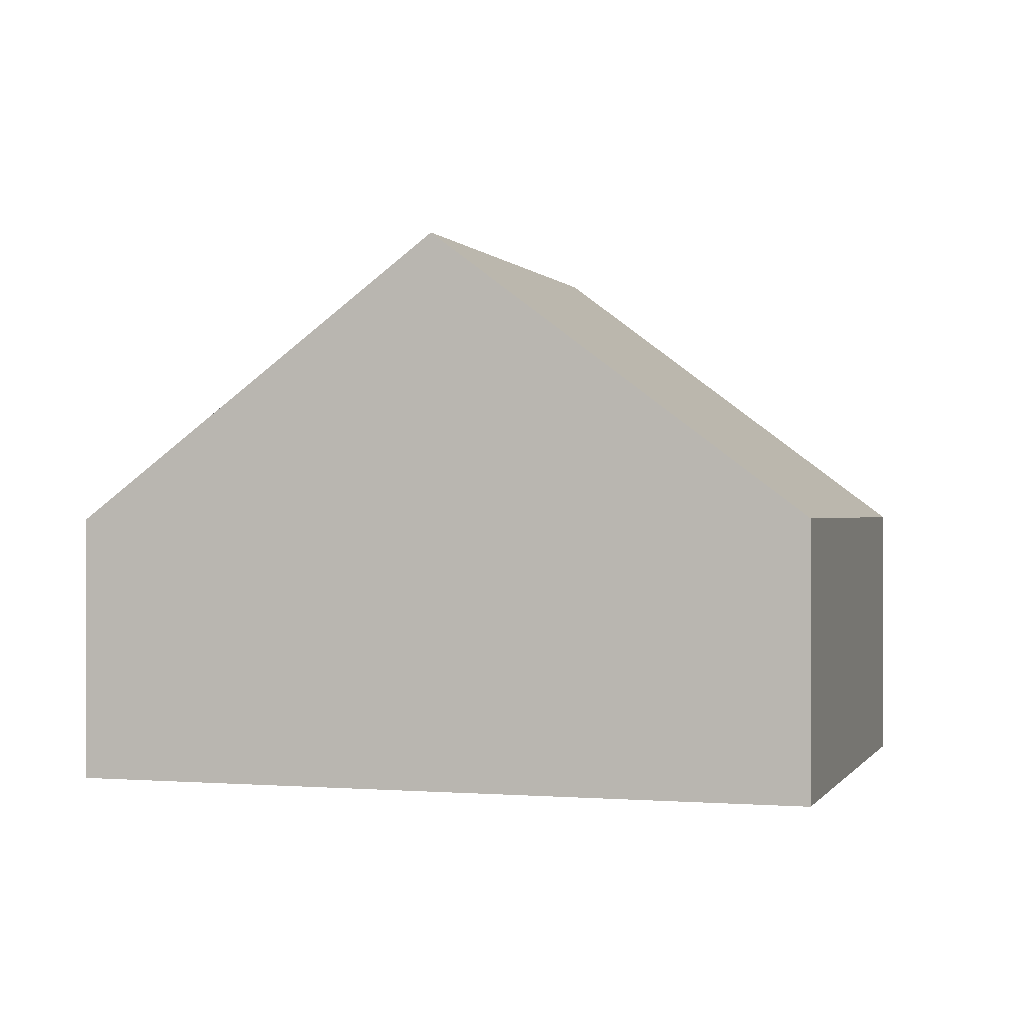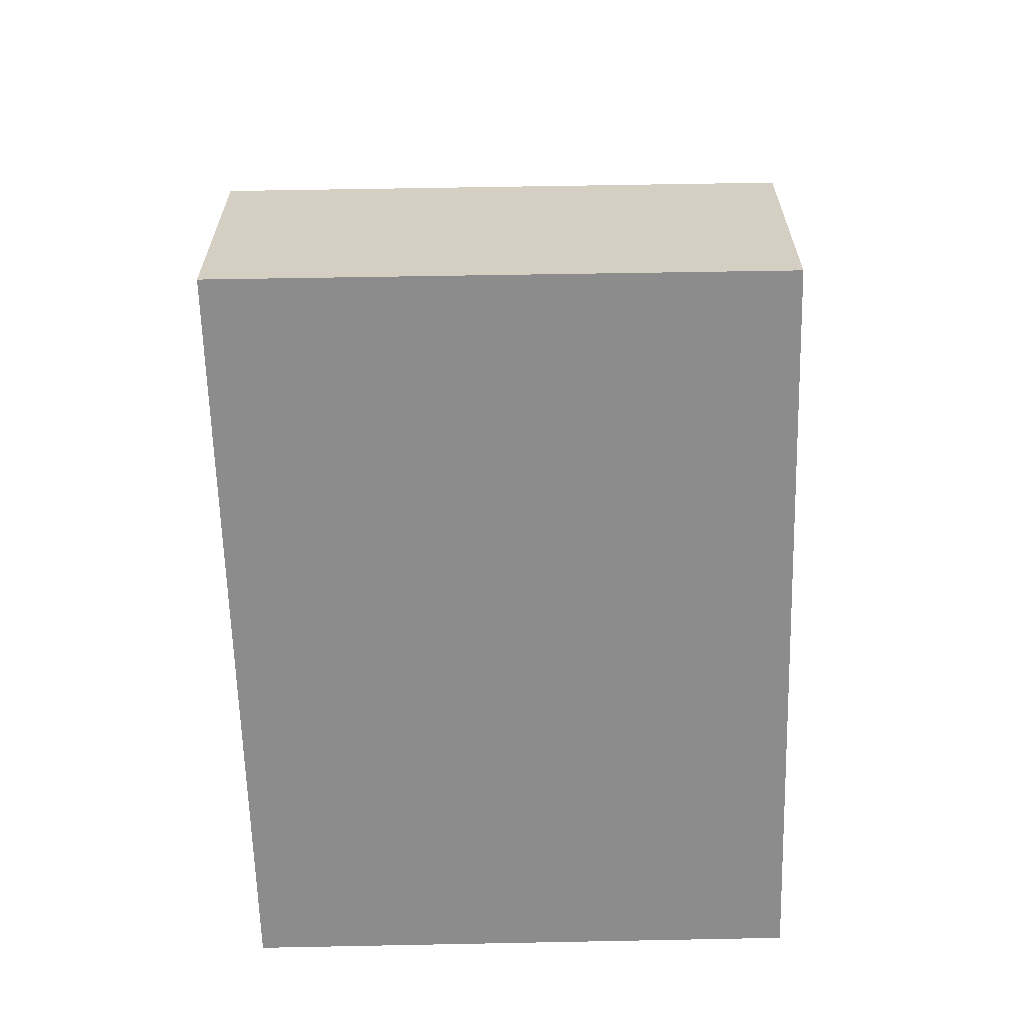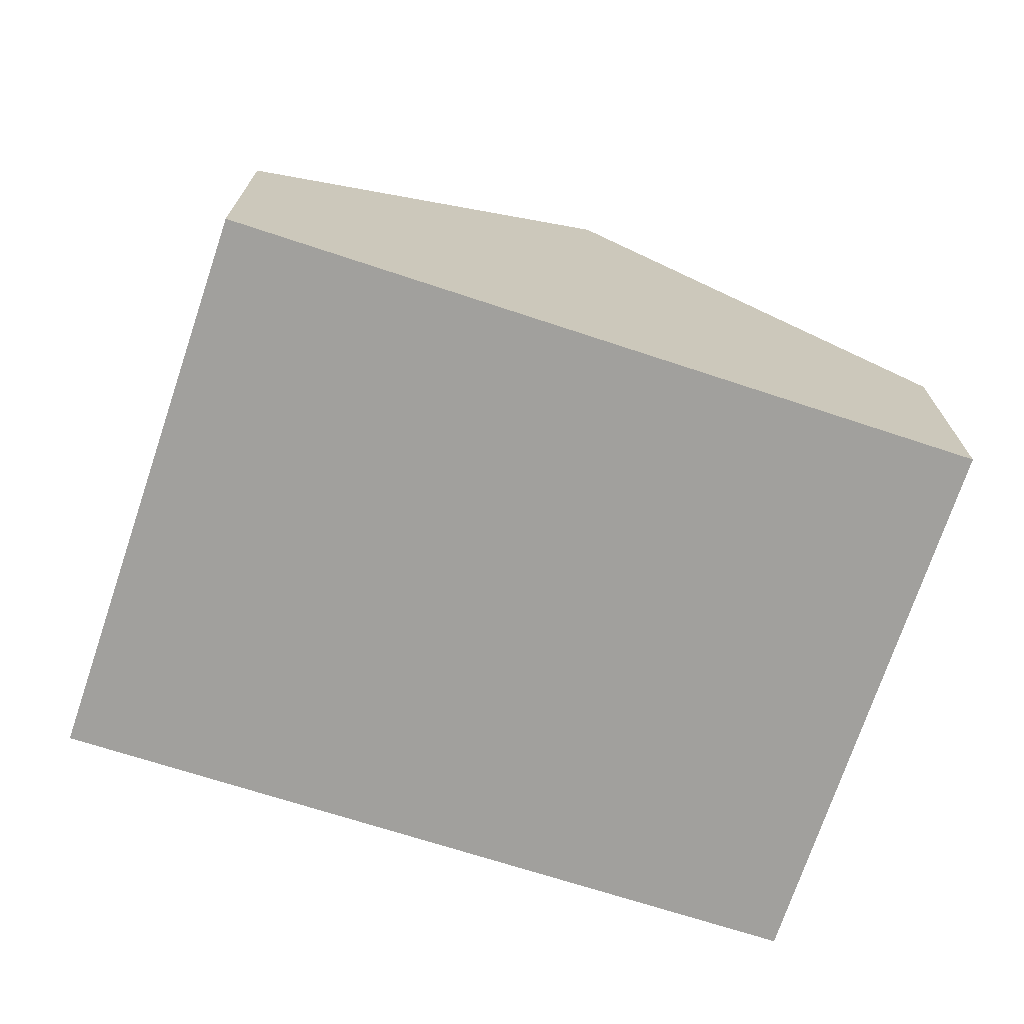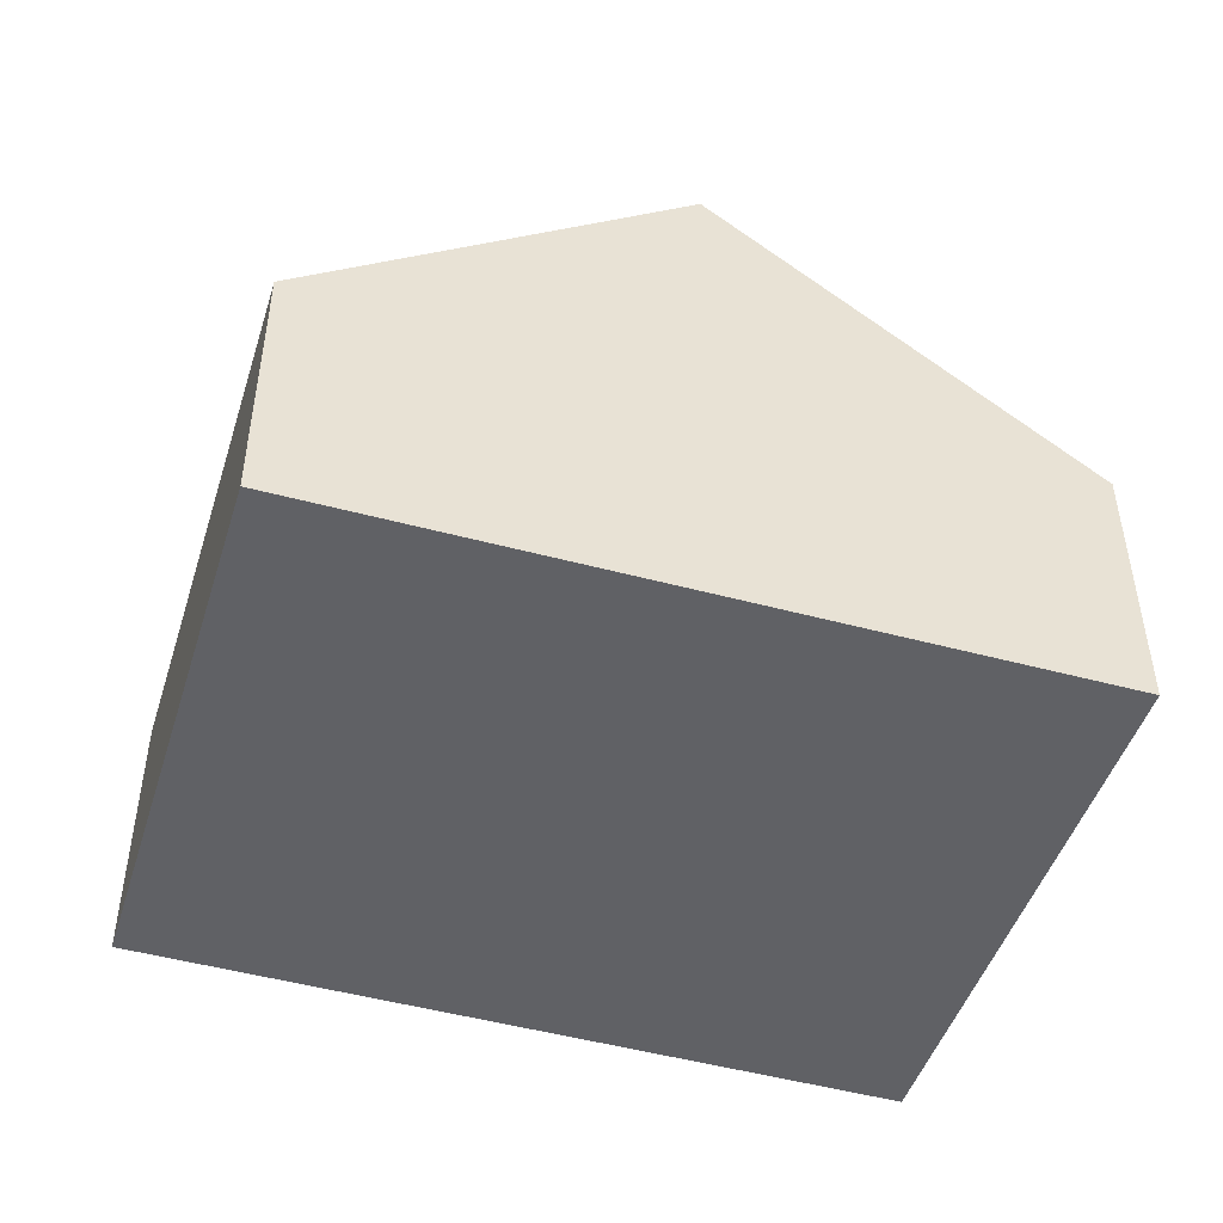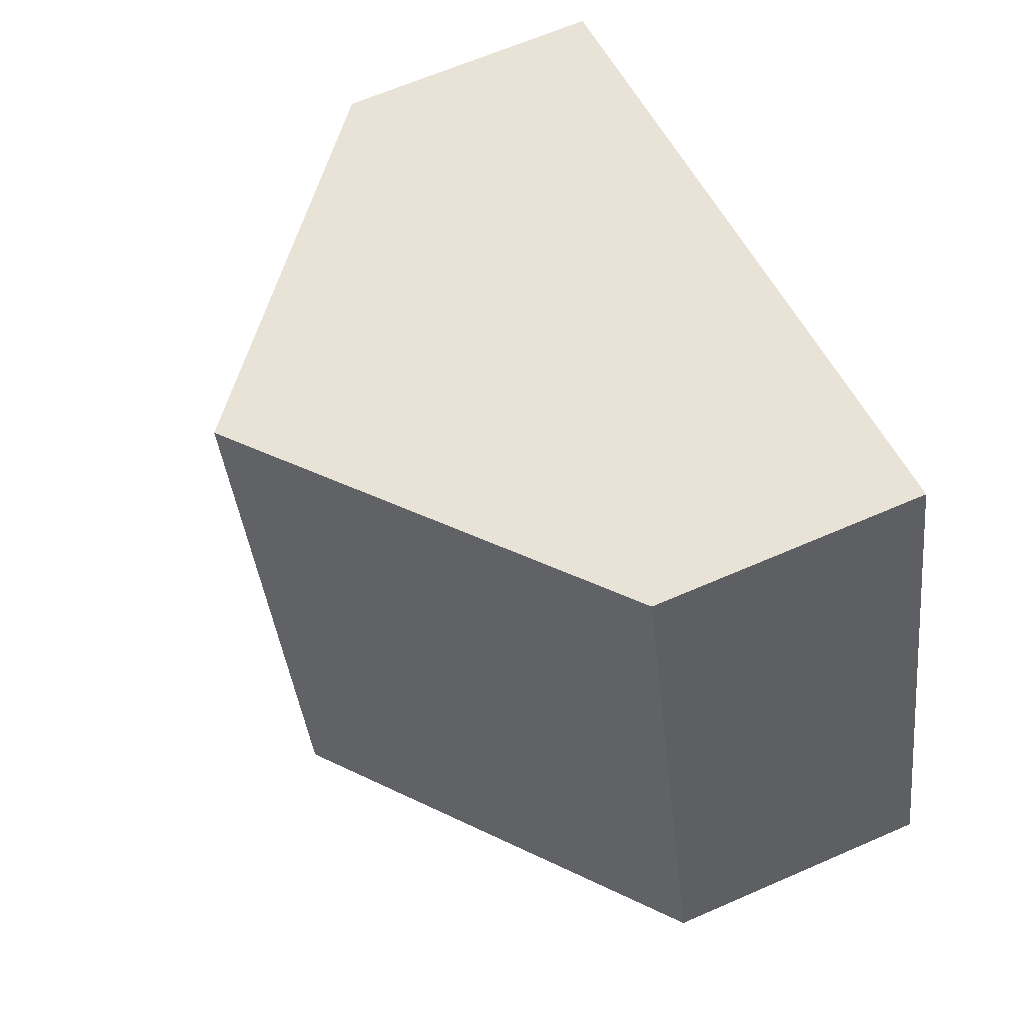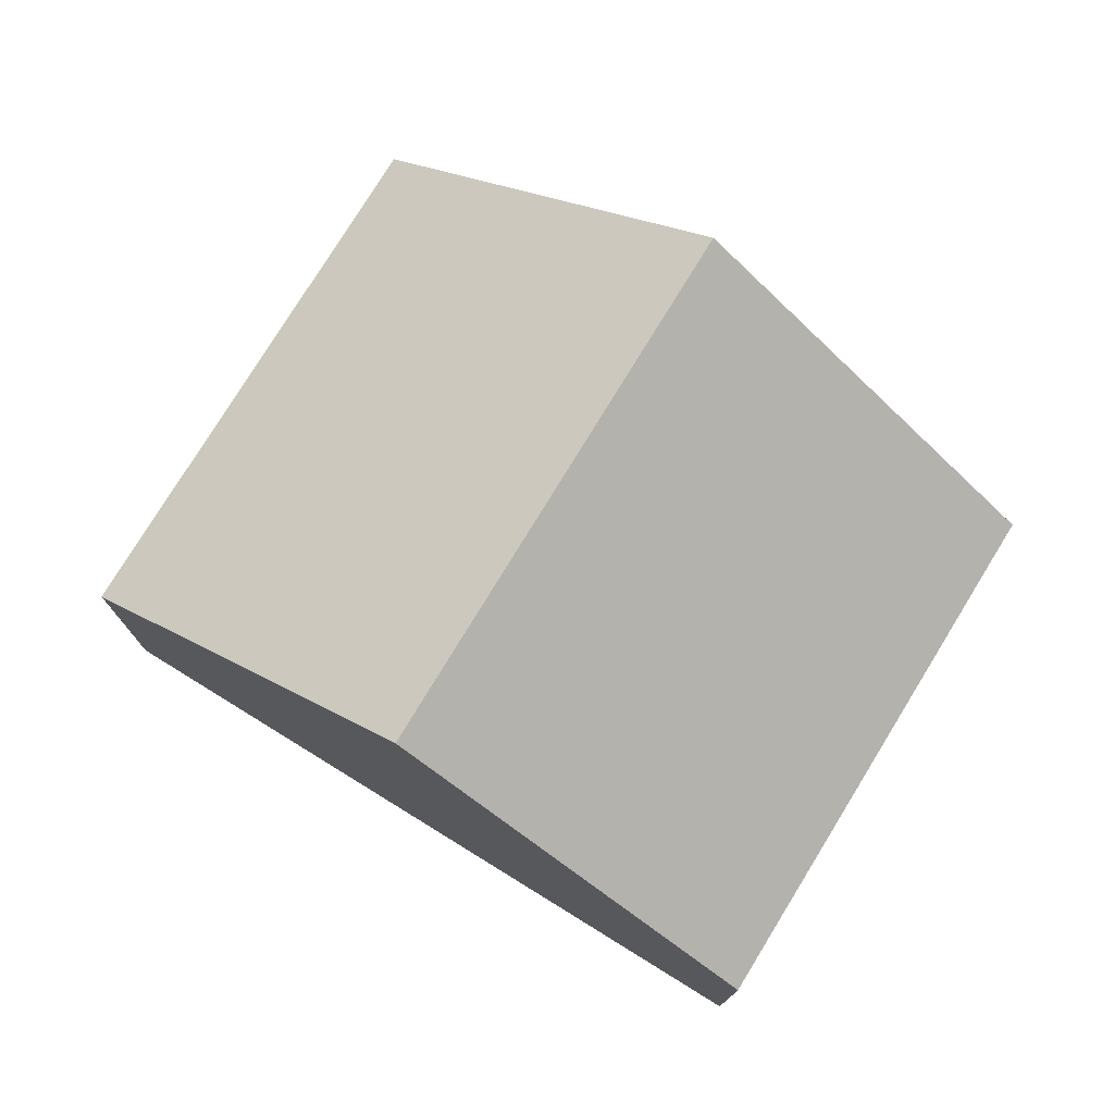
<metadata>
{"format":"obj","ext":"obj","renderer":"f3d","projection":"perspective","resolution":1024,"background":"white","views":[{"elev":-0.0,"azim":-148.2,"up":"+Y"},{"elev":-64.3,"azim":-73.7,"up":"+Y"},{"elev":-71.7,"azim":-3.3,"up":"+Y"},{"elev":-48.0,"azim":177.7,"up":"+Y"},{"elev":64.8,"azim":-113.7,"up":"+Z"},{"elev":76.1,"azim":46.6,"up":"+Y"}]}
</metadata>
<code>
v  9.567 2.963 3.774
v  3.989 6.037 -1.031
v  5.601 6.037 4.832
v  8.008 2.929 -2.07
v  1.621 2.953 5.894
v  0 2.953 1.808e-16
v  0 0 0
v  1.621 -3.609e-16 5.894
v  5.601 -2.959e-16 4.832
v  9.567 -2.311e-16 3.774
v  8.008 1.268e-16 -2.07
v  3.989 6.313e-17 -1.031
g defaultobject
f 1 2 3
f 2 1 4
f 2 5 3
f 5 2 6
f 7 5 6
f 5 7 8
f 8 3 5
f 3 8 1
f 1 8 9
f 1 9 10
f 10 4 1
f 4 10 11
f 4 6 2
f 6 4 7
f 7 4 12
f 12 4 11
f 9 11 10
f 11 9 8
f 11 8 12
f 12 8 7

</code>
